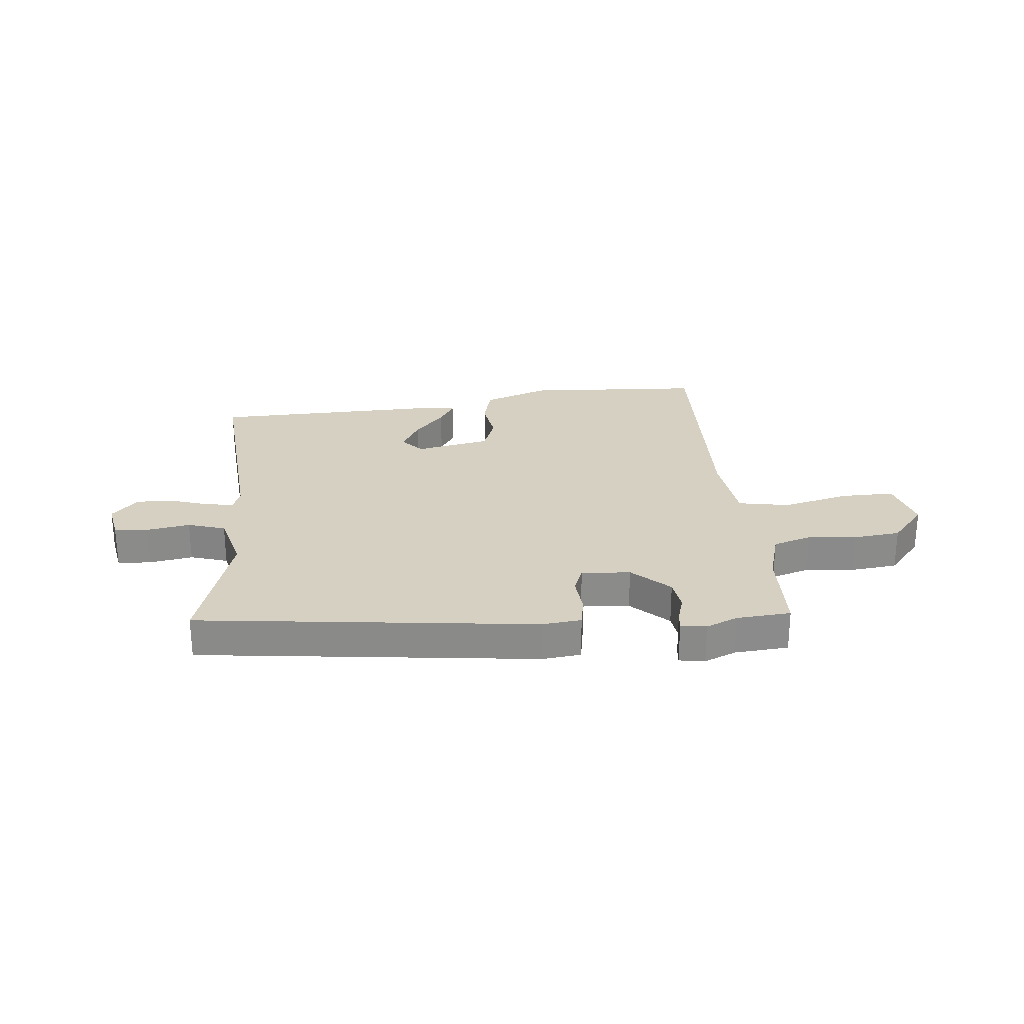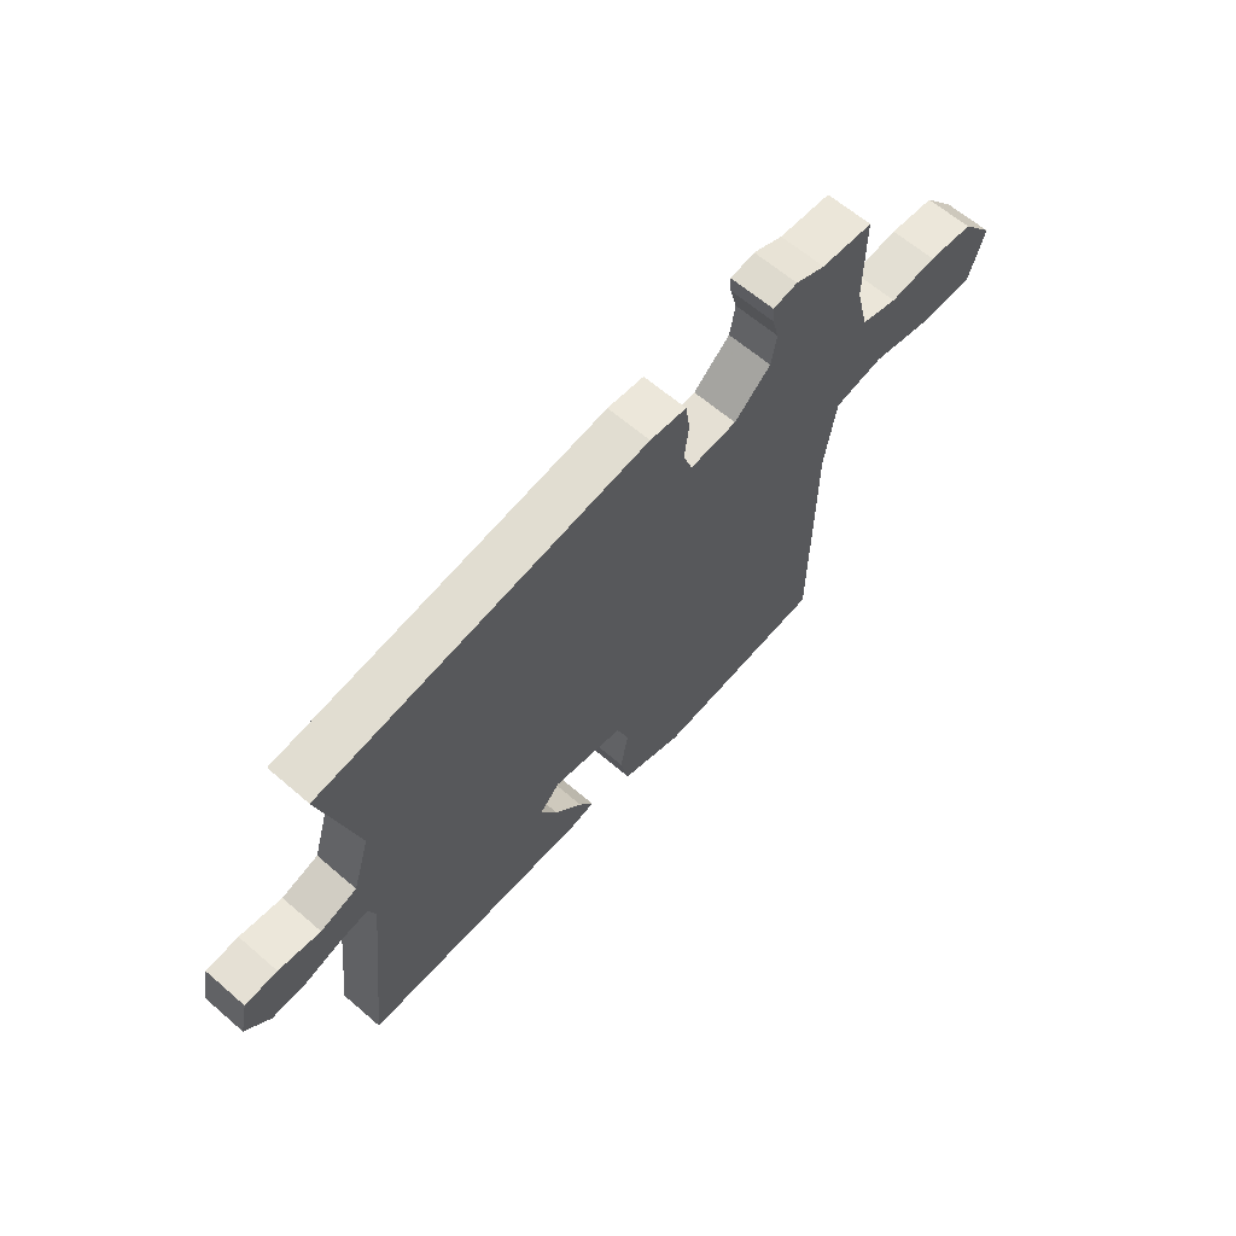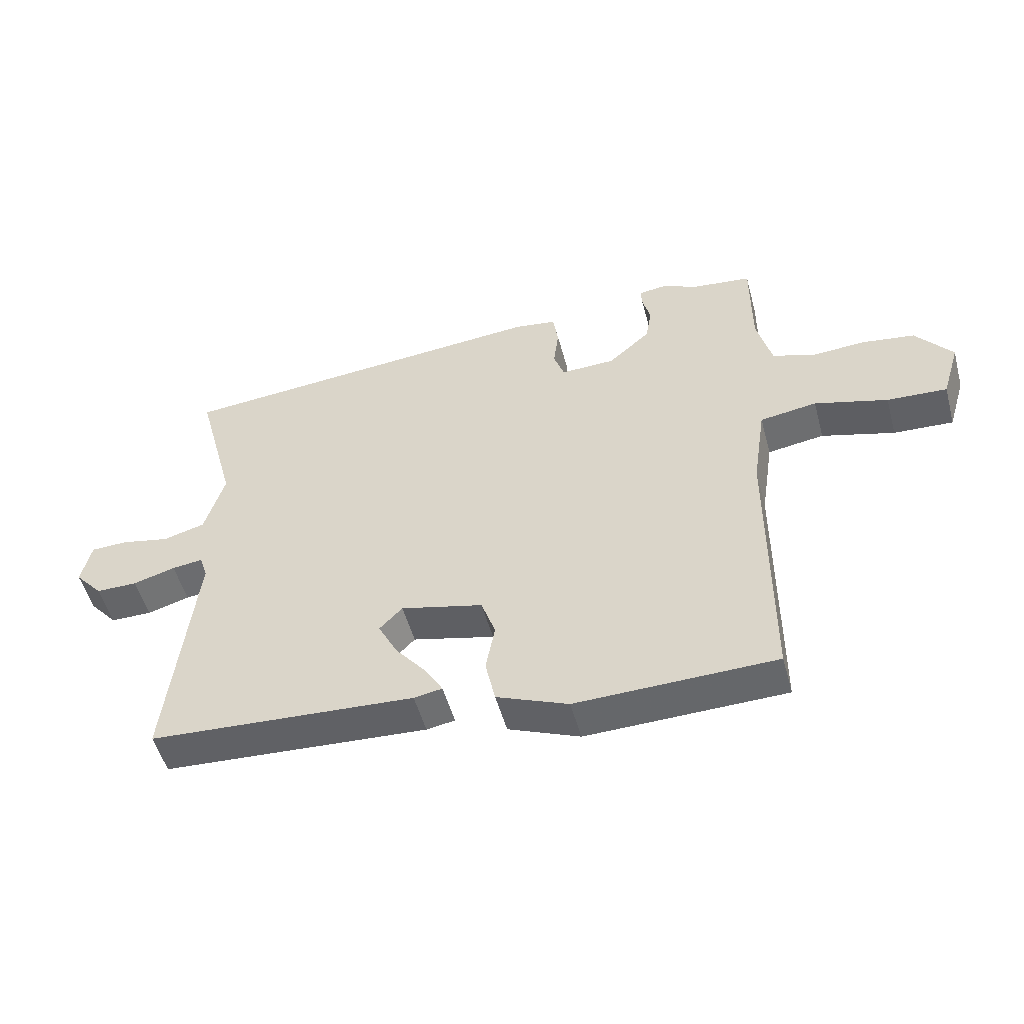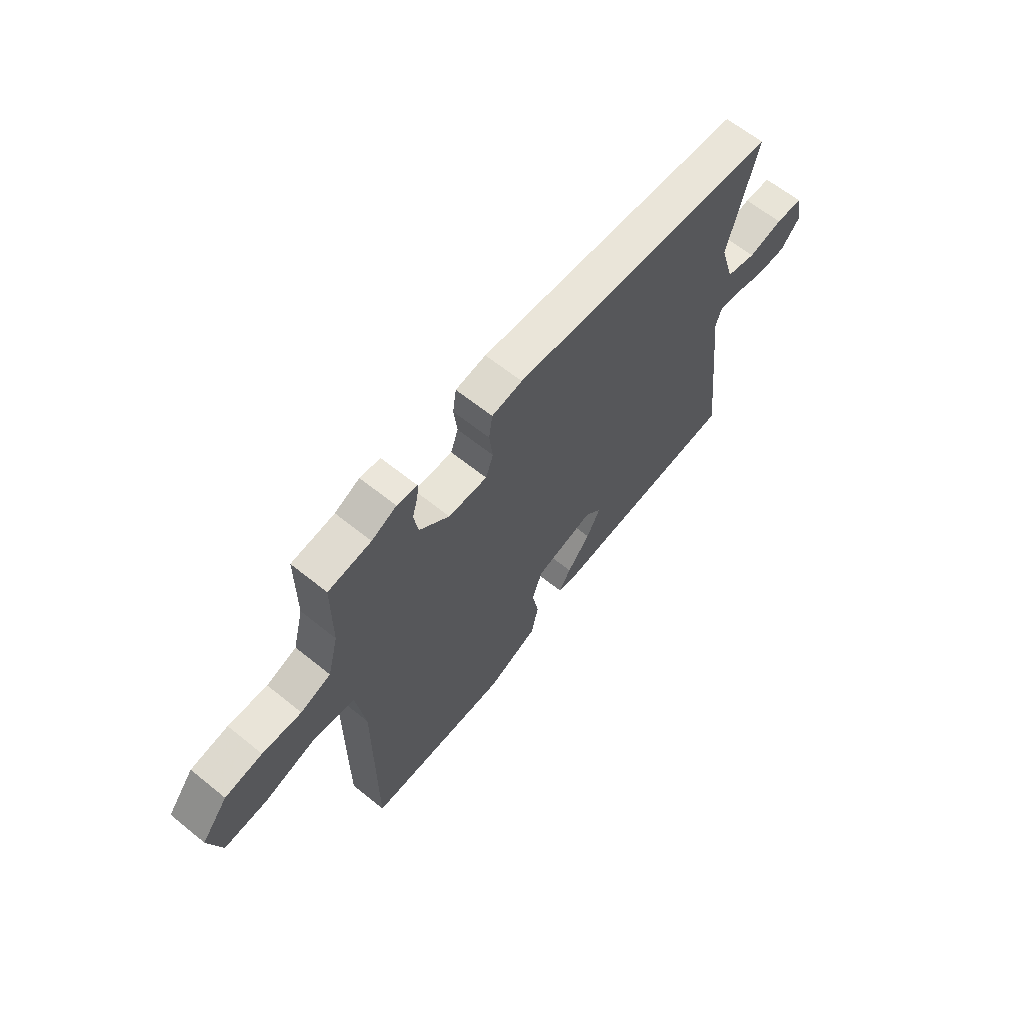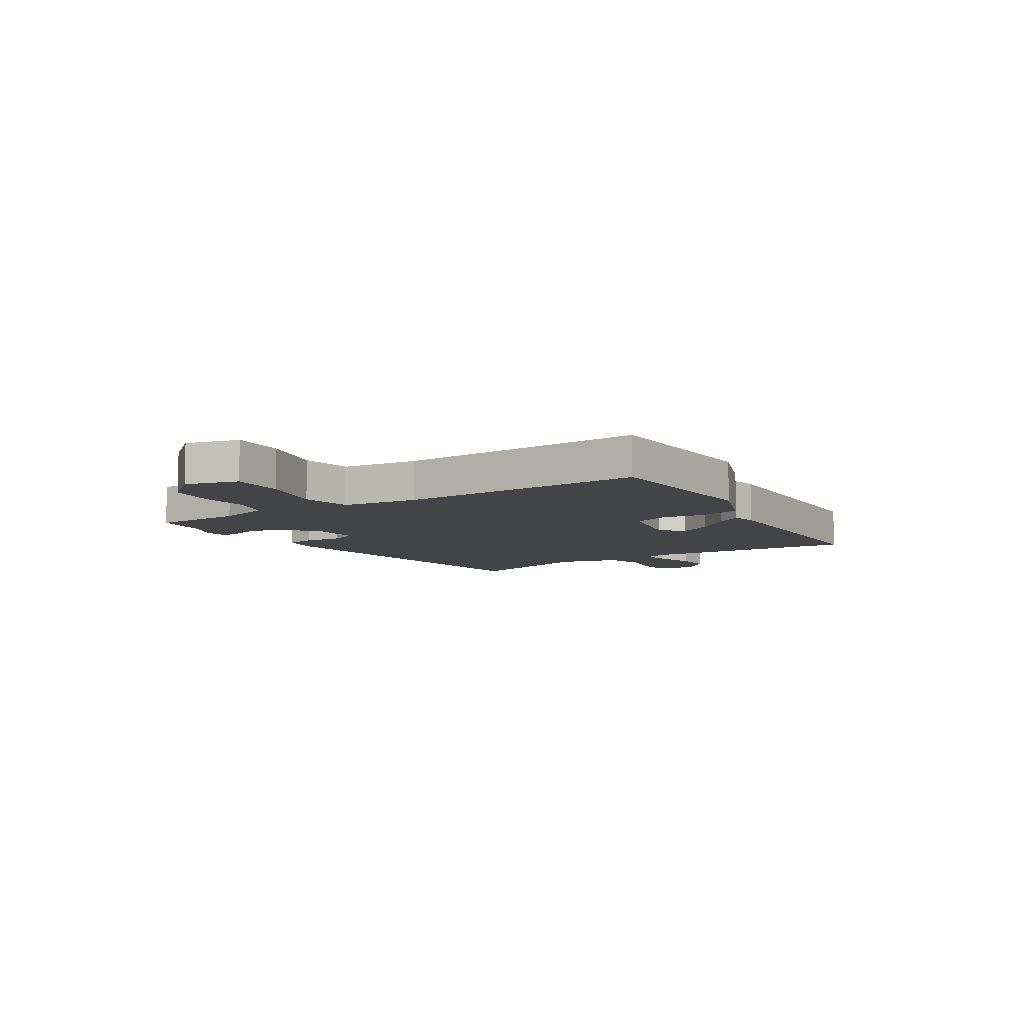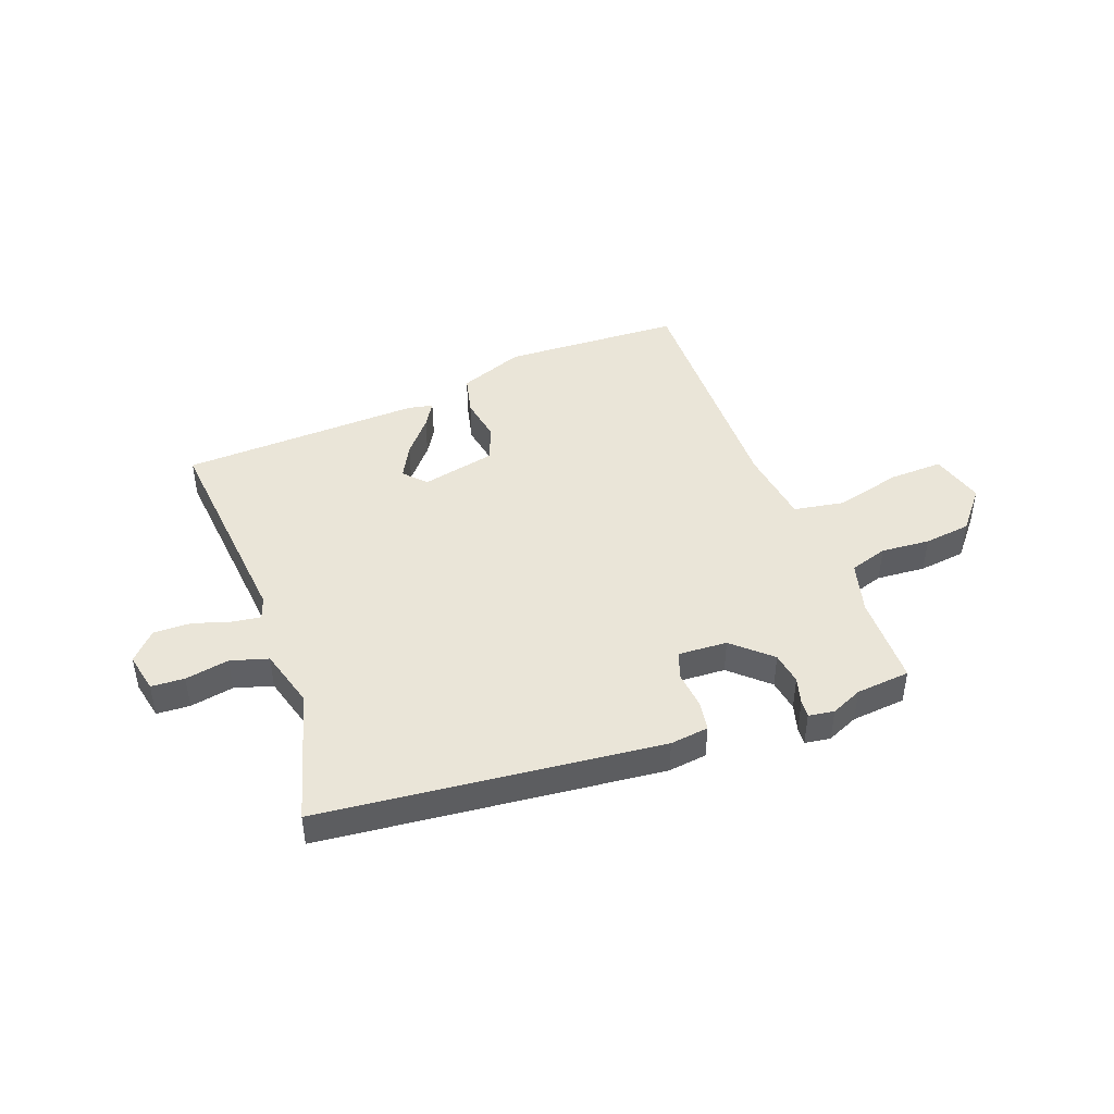
<metadata>
{"format":"obj","ext":"obj","renderer":"f3d","projection":"perspective","resolution":1024,"background":"white","views":[{"elev":26.5,"azim":-3.7,"up":"+Y"},{"elev":63.6,"azim":-49.0,"up":"+Z"},{"elev":-51.5,"azim":15.1,"up":"+Z"},{"elev":63.4,"azim":129.2,"up":"+Z"},{"elev":-8.2,"azim":124.3,"up":"+Y"},{"elev":44.5,"azim":-19.4,"up":"+Y"}]}
</metadata>
<code>
v 0.487 0.07 -0.524
v 0.165 0.07 -0.532
v 0.049 0.07 -0.485
v 0.033 0.07 -0.411
v 0.048 0.07 -0.332
v 0.025 0.07 -0.266
v -0.108 0.07 -0.234
v -0.145 0.07 -0.272
v -0.114 0.07 -0.333
v -0.062 0.07 -0.397
v -0.035 0.07 -0.443
v -0.081 0.07 -0.451
v -0.512 0.07 -0.426
v -0.469 0.07 -0.035
v -0.482 0.07 0.005
v -0.532 0.07 -0.001
v -0.601 0.07 -0.021
v -0.668 0.07 -0.021
v -0.713 0.07 0.03
v -0.697 0.07 0.101
v -0.637 0.07 0.103
v -0.559 0.07 0.087
v -0.491 0.07 0.106
v -0.459 0.07 0.213
v -0.524 0.07 0.456
v 0.086 0.07 0.509
v 0.155 0.07 0.499
v 0.163 0.07 0.444
v 0.155 0.07 0.377
v 0.172 0.07 0.328
v 0.26 0.07 0.331
v 0.328 0.07 0.391
v 0.338 0.07 0.449
v 0.325 0.07 0.498
v 0.323 0.07 0.529
v 0.369 0.07 0.535
v 0.425 0.07 0.509
v 0.522 0.07 0.498
v 0.522 0.07 0.333
v 0.546 0.07 0.238
v 0.614 0.07 0.215
v 0.702 0.07 0.22
v 0.786 0.07 0.208
v 0.845 0.07 0.134
v 0.816 0.07 0.038
v 0.719 0.07 0.043
v 0.601 0.07 0.076
v 0.509 0.07 0.062
v 0.488 0.07 -0.076
v 0.487 0 -0.524
v 0.165 0 -0.532
v 0.049 0 -0.485
v 0.033 0 -0.411
v 0.048 0 -0.332
v 0.025 0 -0.266
v -0.108 0 -0.234
v -0.145 0 -0.272
v -0.114 0 -0.333
v -0.062 0 -0.397
v -0.035 0 -0.443
v -0.081 0 -0.451
v -0.512 0 -0.426
v -0.469 0 -0.035
v -0.482 0 0.005
v -0.532 0 -0.001
v -0.601 0 -0.021
v -0.668 0 -0.021
v -0.713 0 0.03
v -0.697 0 0.101
v -0.637 0 0.103
v -0.559 0 0.087
v -0.491 0 0.106
v -0.459 0 0.213
v -0.524 0 0.456
v 0.086 0 0.509
v 0.155 0 0.499
v 0.163 0 0.444
v 0.155 0 0.377
v 0.172 0 0.328
v 0.26 0 0.331
v 0.328 0 0.391
v 0.338 0 0.449
v 0.325 0 0.498
v 0.323 0 0.529
v 0.369 0 0.535
v 0.425 0 0.509
v 0.522 0 0.498
v 0.522 0 0.333
v 0.546 0 0.238
v 0.614 0 0.215
v 0.702 0 0.22
v 0.786 0 0.208
v 0.845 0 0.134
v 0.816 0 0.038
v 0.719 0 0.043
v 0.601 0 0.076
v 0.509 0 0.062
v 0.488 0 -0.076
f 44 45 46 47
f 44 47 48
f 41 42 43 44
f 40 41 44 48
f 39 40 48
f 37 38 39 48
f 36 37 48 49
f 33 34 35 36
f 32 33 36 49
f 26 27 28 29
f 24 25 26 29
f 23 24 29 30
f 19 20 21 22
f 19 22 23
f 16 17 18 19
f 15 16 19 23
f 14 15 23 30
f 9 10 11 12
f 8 9 12 13
f 7 8 13 14
f 2 3 4 5
f 2 5 6
f 1 2 6
f 31 32 49 1
f 6 7 14 30
f 1 6 30 31
f 96 95 94 93
f 97 96 93
f 93 92 91 90
f 97 93 90 89
f 97 89 88
f 97 88 87 86
f 98 97 86 85
f 85 84 83 82
f 98 85 82 81
f 78 77 76 75
f 78 75 74 73
f 79 78 73 72
f 71 70 69 68
f 72 71 68
f 68 67 66 65
f 72 68 65 64
f 79 72 64 63
f 61 60 59 58
f 62 61 58 57
f 63 62 57 56
f 54 53 52 51
f 55 54 51
f 55 51 50
f 50 98 81 80
f 79 63 56 55
f 80 79 55 50
f 1 50 51 2
f 2 51 52 3
f 3 52 53 4
f 4 53 54 5
f 5 54 55 6
f 6 55 56 7
f 7 56 57 8
f 8 57 58 9
f 9 58 59 10
f 10 59 60 11
f 11 60 61 12
f 12 61 62 13
f 13 62 63 14
f 14 63 64 15
f 15 64 65 16
f 16 65 66 17
f 17 66 67 18
f 18 67 68 19
f 19 68 69 20
f 20 69 70 21
f 21 70 71 22
f 22 71 72 23
f 23 72 73 24
f 24 73 74 25
f 25 74 75 26
f 26 75 76 27
f 27 76 77 28
f 28 77 78 29
f 29 78 79 30
f 30 79 80 31
f 31 80 81 32
f 32 81 82 33
f 33 82 83 34
f 34 83 84 35
f 35 84 85 36
f 36 85 86 37
f 37 86 87 38
f 38 87 88 39
f 39 88 89 40
f 40 89 90 41
f 41 90 91 42
f 42 91 92 43
f 43 92 93 44
f 44 93 94 45
f 45 94 95 46
f 46 95 96 47
f 47 96 97 48
f 48 97 98 49
f 49 98 50 1

</code>
